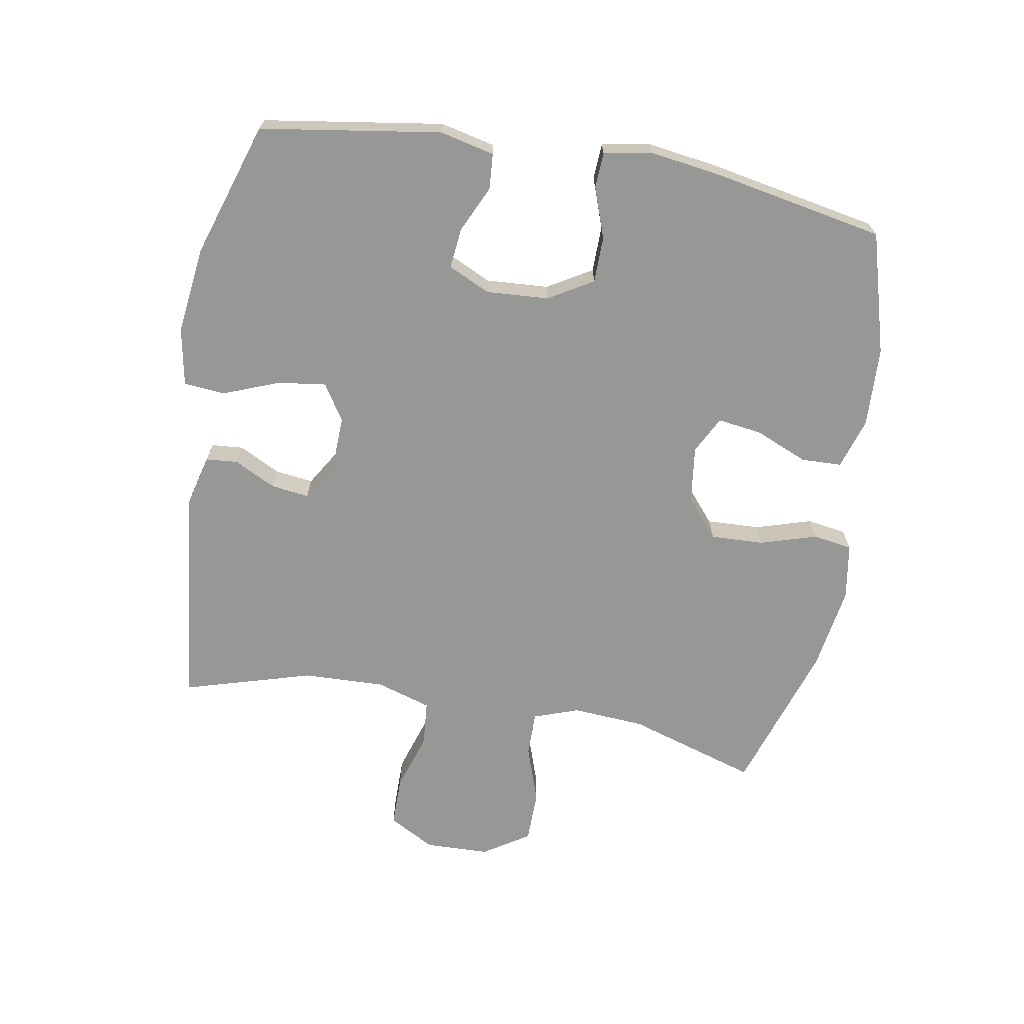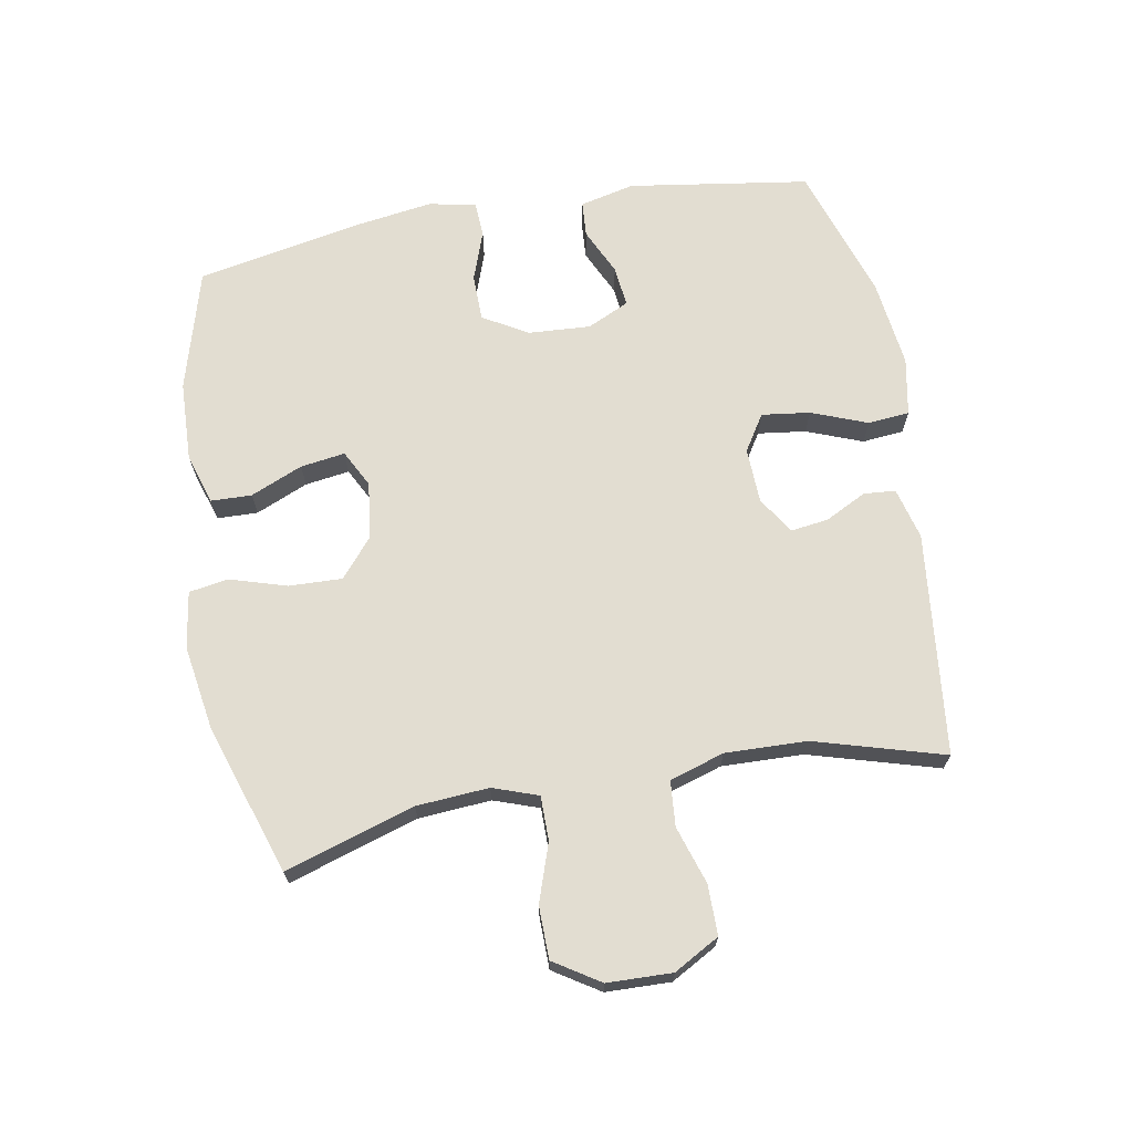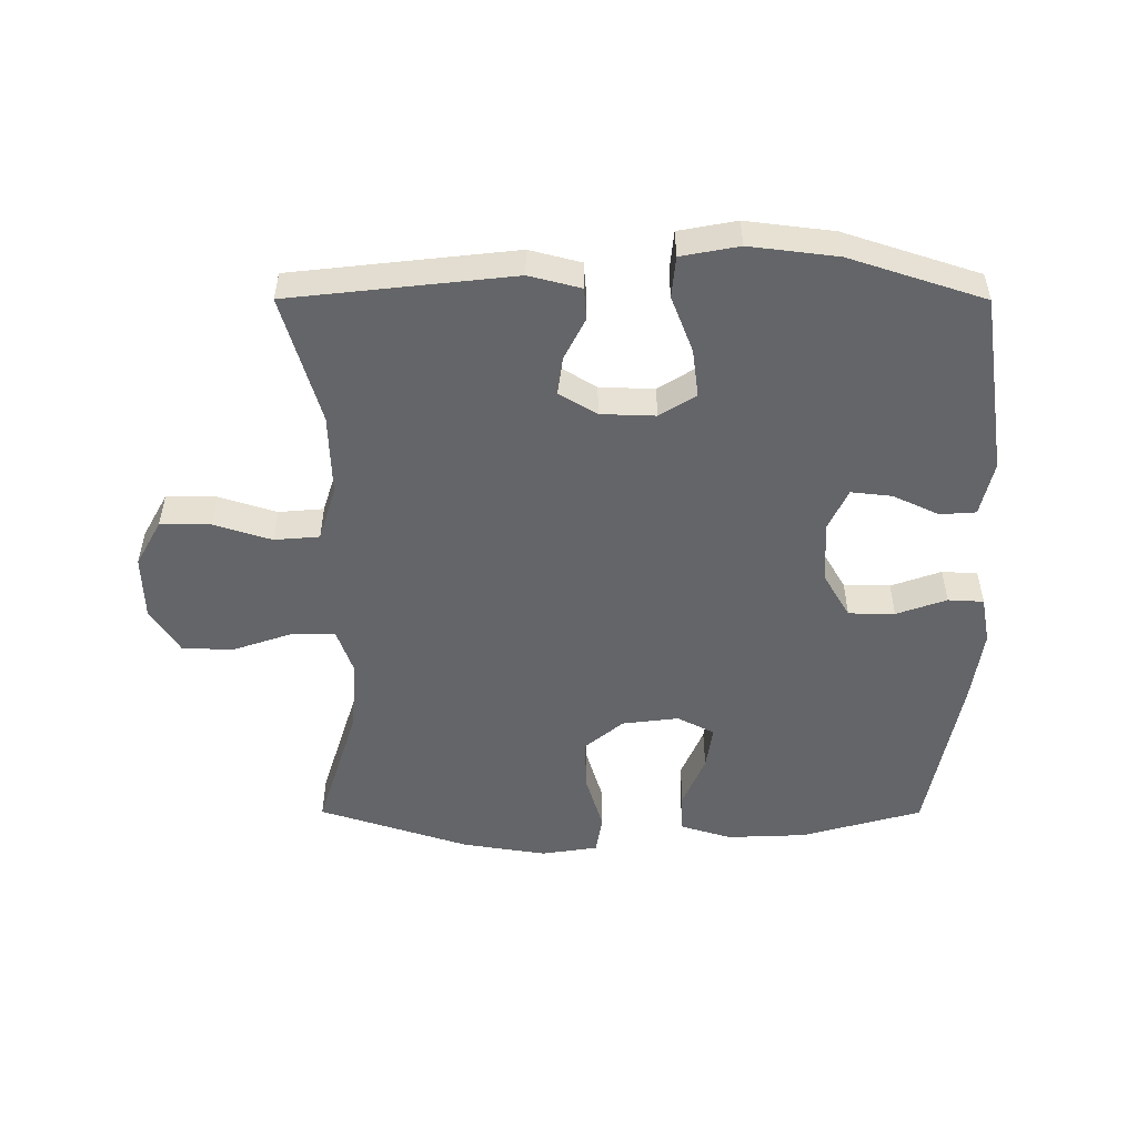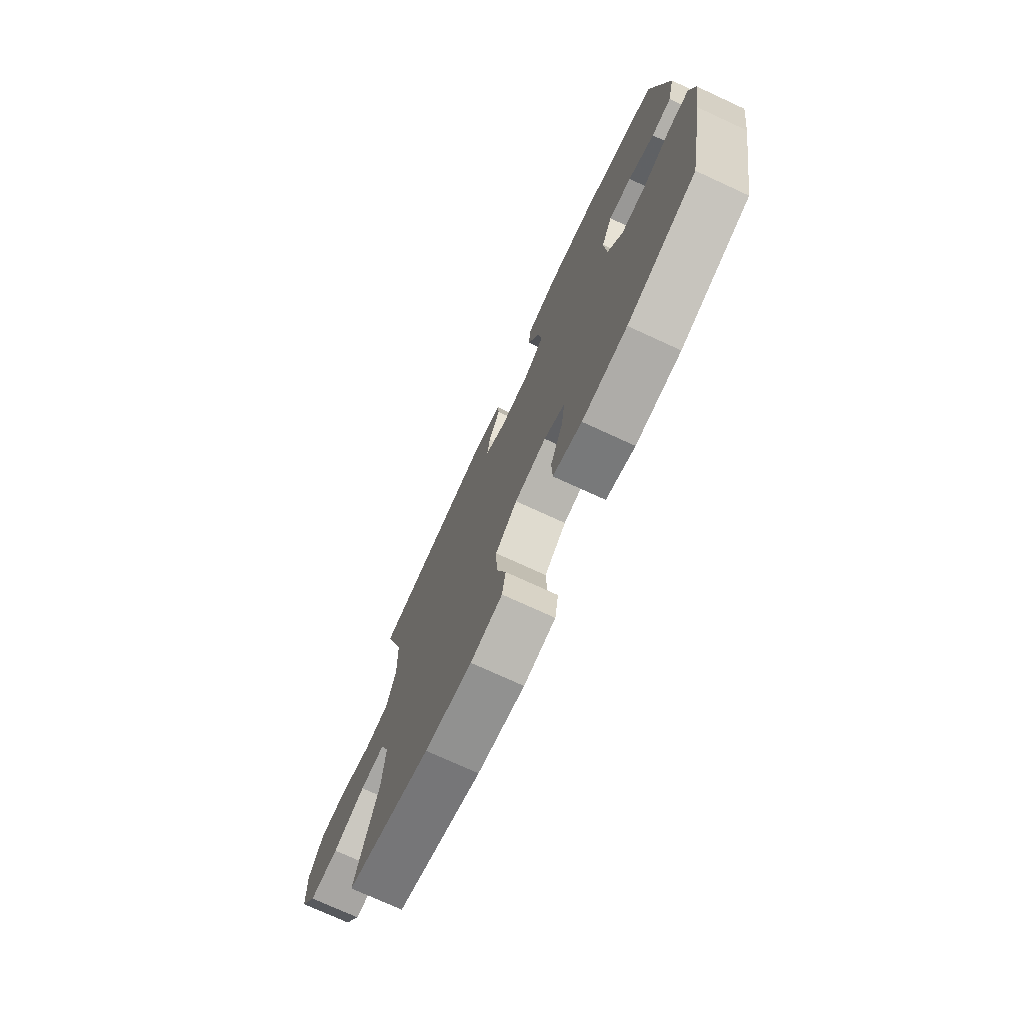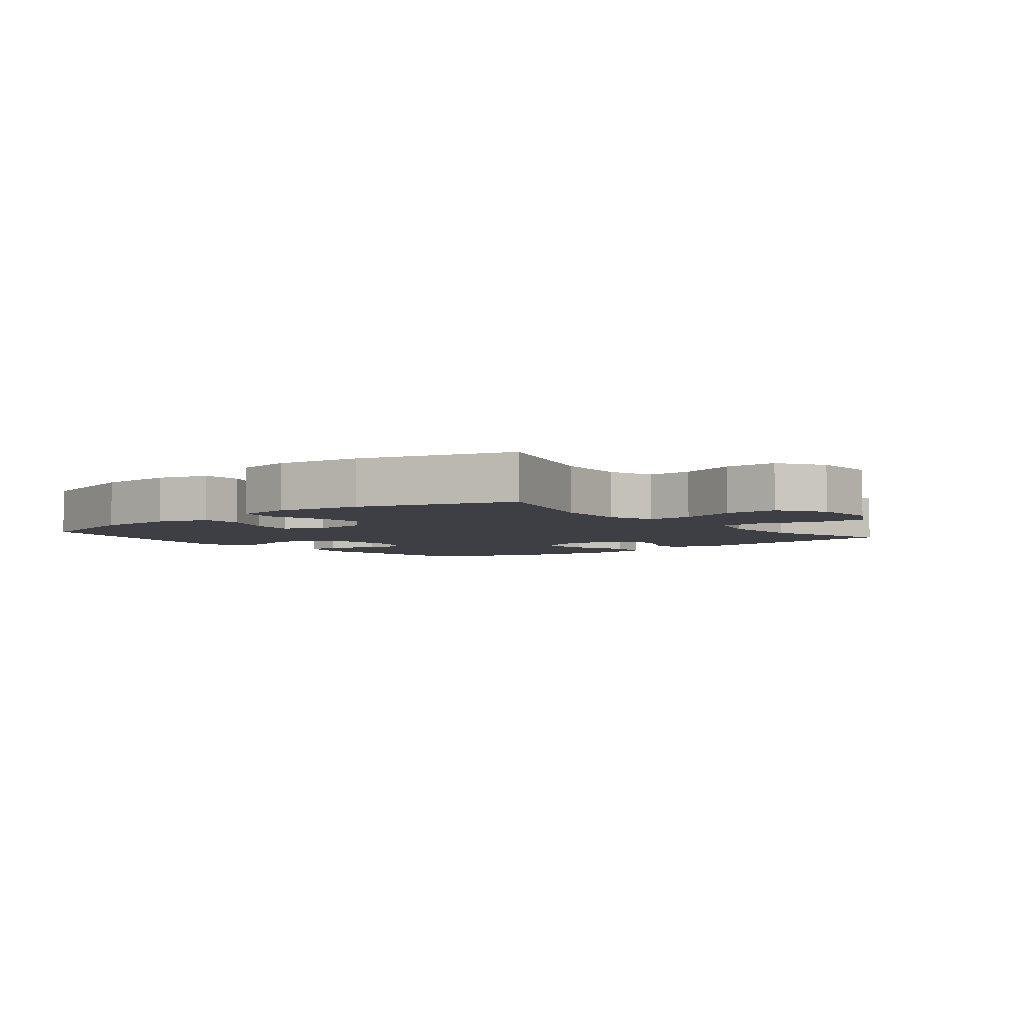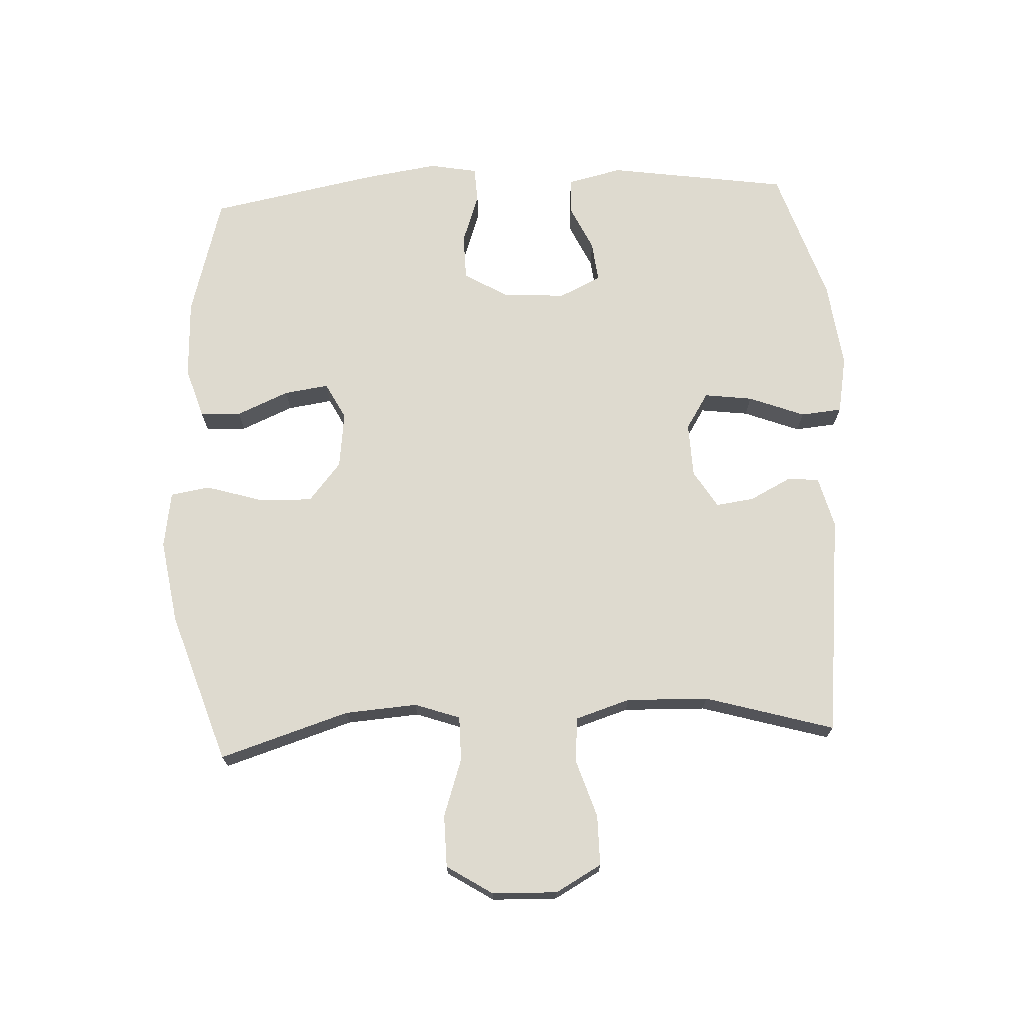
<metadata>
{"format":"obj","ext":"obj","renderer":"f3d","projection":"perspective","resolution":1024,"background":"white","views":[{"elev":-68.1,"azim":80.2,"up":"+Y"},{"elev":68.5,"azim":-100.2,"up":"+Y"},{"elev":-51.5,"azim":-0.1,"up":"+Y"},{"elev":-74.6,"azim":65.3,"up":"+Z"},{"elev":-4.4,"azim":-141.0,"up":"+Y"},{"elev":71.0,"azim":-92.8,"up":"+Y"}]}
</metadata>
<code>
v -0.5 0.07 0.5
v -0.149 0.07 0.539
v -0.068 0.07 0.518
v -0.064 0.07 0.468
v -0.097 0.07 0.403
v -0.105 0.07 0.343
v -0.046 0.07 0.307
v 0.04 0.07 0.304
v 0.097 0.07 0.34
v 0.087 0.07 0.416
v 0.053 0.07 0.504
v 0.059 0.07 0.569
v 0.15 0.07 0.586
v 0.288 0.07 0.569
v 0.5 0.07 0.5
v 0.543 0.07 0.216
v 0.523 0.07 0.13
v 0.467 0.07 0.126
v 0.394 0.07 0.16
v 0.33 0.07 0.167
v 0.299 0.07 0.101
v 0.305 0.07 0.003
v 0.346 0.07 -0.067
v 0.419 0.07 -0.068
v 0.498 0.07 -0.04
v 0.554 0.07 -0.043
v 0.568 0.07 -0.118
v 0.551 0.07 -0.234
v 0.5 0.07 -0.5
v 0.309 0.07 -0.554
v 0.184 0.07 -0.559
v 0.104 0.07 -0.534
v 0.102 0.07 -0.47
v 0.137 0.07 -0.388
v 0.147 0.07 -0.318
v 0.089 0.07 -0.288
v 0 0.07 -0.299
v -0.061 0.07 -0.35
v -0.058 0.07 -0.434
v -0.031 0.07 -0.523
v -0.041 0.07 -0.585
v -0.13 0.07 -0.599
v -0.262 0.07 -0.578
v -0.5 0.07 -0.5
v -0.436 0.07 -0.296
v -0.428 0.07 -0.182
v -0.453 0.07 -0.111
v -0.523 0.07 -0.111
v -0.614 0.07 -0.142
v -0.696 0.07 -0.141
v -0.742 0.07 -0.069
v -0.745 0.07 0.033
v -0.705 0.07 0.105
v -0.626 0.07 0.105
v -0.535 0.07 0.076
v -0.464 0.07 0.082
v -0.437 0.07 0.168
v -0.441 0.07 0.297
v -0.5 0 0.5
v -0.149 0 0.539
v -0.068 0 0.518
v -0.064 0 0.468
v -0.097 0 0.403
v -0.105 0 0.343
v -0.046 0 0.307
v 0.04 0 0.304
v 0.097 0 0.34
v 0.087 0 0.416
v 0.053 0 0.504
v 0.059 0 0.569
v 0.15 0 0.586
v 0.288 0 0.569
v 0.5 0 0.5
v 0.543 0 0.216
v 0.523 0 0.13
v 0.467 0 0.126
v 0.394 0 0.16
v 0.33 0 0.167
v 0.299 0 0.101
v 0.305 0 0.003
v 0.346 0 -0.067
v 0.419 0 -0.068
v 0.498 0 -0.04
v 0.554 0 -0.043
v 0.568 0 -0.118
v 0.551 0 -0.234
v 0.5 0 -0.5
v 0.309 0 -0.554
v 0.184 0 -0.559
v 0.104 0 -0.534
v 0.102 0 -0.47
v 0.137 0 -0.388
v 0.147 0 -0.318
v 0.089 0 -0.288
v 0 0 -0.299
v -0.061 0 -0.35
v -0.058 0 -0.434
v -0.031 0 -0.523
v -0.041 0 -0.585
v -0.13 0 -0.599
v -0.262 0 -0.578
v -0.5 0 -0.5
v -0.436 0 -0.296
v -0.428 0 -0.182
v -0.453 0 -0.111
v -0.523 0 -0.111
v -0.614 0 -0.142
v -0.696 0 -0.141
v -0.742 0 -0.069
v -0.745 0 0.033
v -0.705 0 0.105
v -0.626 0 0.105
v -0.535 0 0.076
v -0.464 0 0.082
v -0.437 0 0.168
v -0.441 0 0.297
f 52 53 54 55
f 52 55 56
f 51 52 56
f 48 49 50 51
f 47 48 51 56
f 46 47 56 57
f 42 43 44 45
f 42 45 46
f 39 40 41 42
f 38 39 42 46
f 37 38 46 57
f 31 32 33 34
f 31 34 35
f 30 31 35
f 29 30 35
f 28 29 35 36
f 24 25 26 27
f 23 24 27 28
f 16 17 18 19
f 16 19 20
f 15 16 20
f 14 15 20
f 13 14 20 21
f 10 11 12 13
f 9 10 13 21
f 2 3 4 5
f 58 1 2 5
f 58 5 6
f 36 37 57 58
f 23 28 36 58
f 22 23 58 6
f 8 9 21 22
f 7 8 22
f 6 7 22
f 113 112 111 110
f 114 113 110
f 114 110 109
f 109 108 107 106
f 114 109 106 105
f 115 114 105 104
f 103 102 101 100
f 104 103 100
f 100 99 98 97
f 104 100 97 96
f 115 104 96 95
f 92 91 90 89
f 93 92 89
f 93 89 88
f 93 88 87
f 94 93 87 86
f 85 84 83 82
f 86 85 82 81
f 77 76 75 74
f 78 77 74
f 78 74 73
f 78 73 72
f 79 78 72 71
f 71 70 69 68
f 79 71 68 67
f 63 62 61 60
f 63 60 59 116
f 64 63 116
f 116 115 95 94
f 116 94 86 81
f 64 116 81 80
f 80 79 67 66
f 80 66 65
f 80 65 64
f 1 59 60 2
f 2 60 61 3
f 3 61 62 4
f 4 62 63 5
f 5 63 64 6
f 6 64 65 7
f 7 65 66 8
f 8 66 67 9
f 9 67 68 10
f 10 68 69 11
f 11 69 70 12
f 12 70 71 13
f 13 71 72 14
f 14 72 73 15
f 15 73 74 16
f 16 74 75 17
f 17 75 76 18
f 18 76 77 19
f 19 77 78 20
f 20 78 79 21
f 21 79 80 22
f 22 80 81 23
f 23 81 82 24
f 24 82 83 25
f 25 83 84 26
f 26 84 85 27
f 27 85 86 28
f 28 86 87 29
f 29 87 88 30
f 30 88 89 31
f 31 89 90 32
f 32 90 91 33
f 33 91 92 34
f 34 92 93 35
f 35 93 94 36
f 36 94 95 37
f 37 95 96 38
f 38 96 97 39
f 39 97 98 40
f 40 98 99 41
f 41 99 100 42
f 42 100 101 43
f 43 101 102 44
f 44 102 103 45
f 45 103 104 46
f 46 104 105 47
f 47 105 106 48
f 48 106 107 49
f 49 107 108 50
f 50 108 109 51
f 51 109 110 52
f 52 110 111 53
f 53 111 112 54
f 54 112 113 55
f 55 113 114 56
f 56 114 115 57
f 57 115 116 58
f 58 116 59 1

</code>
